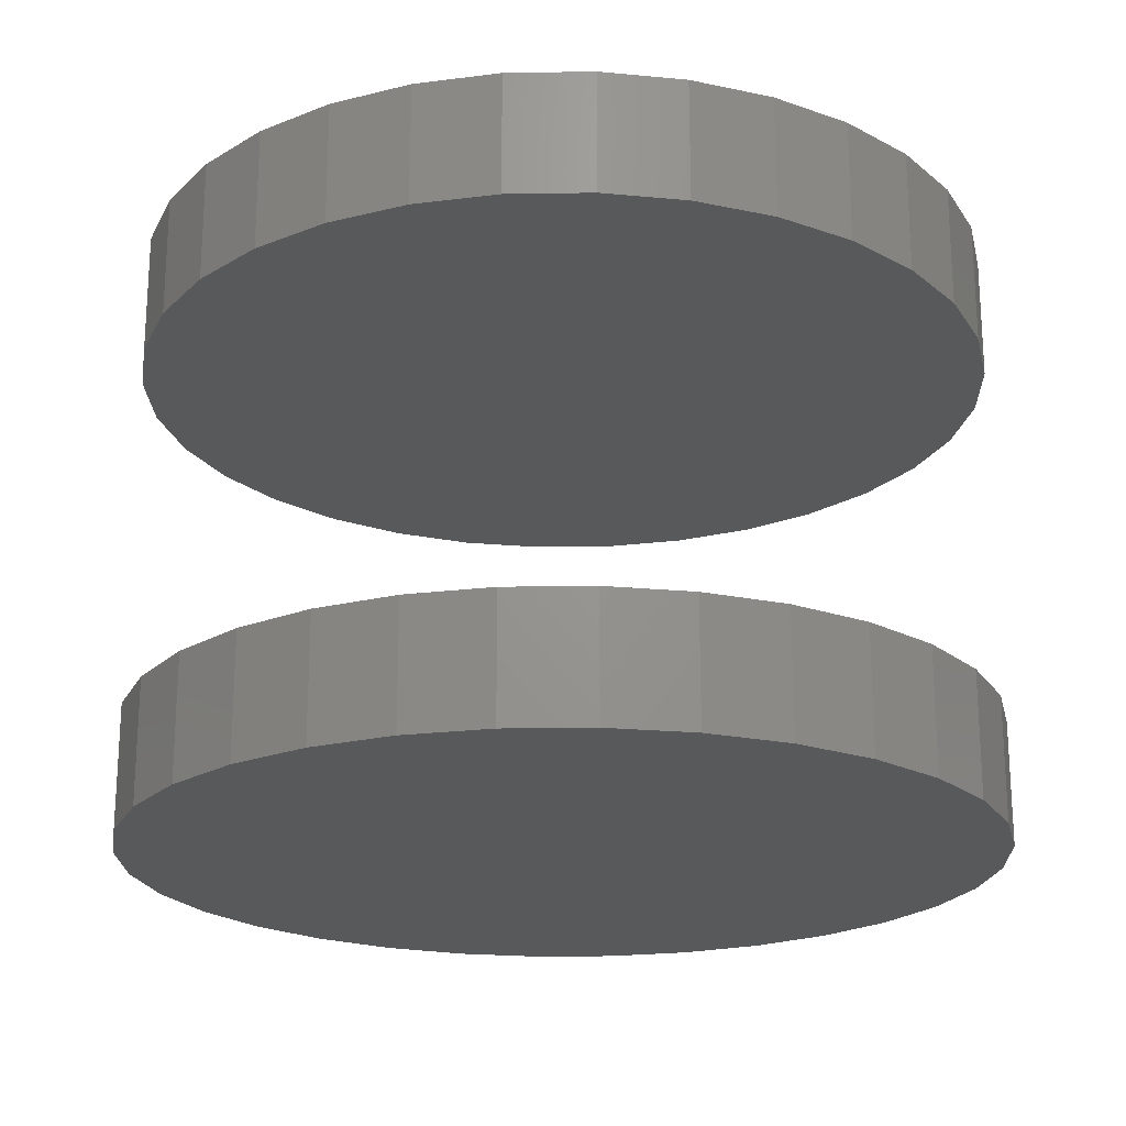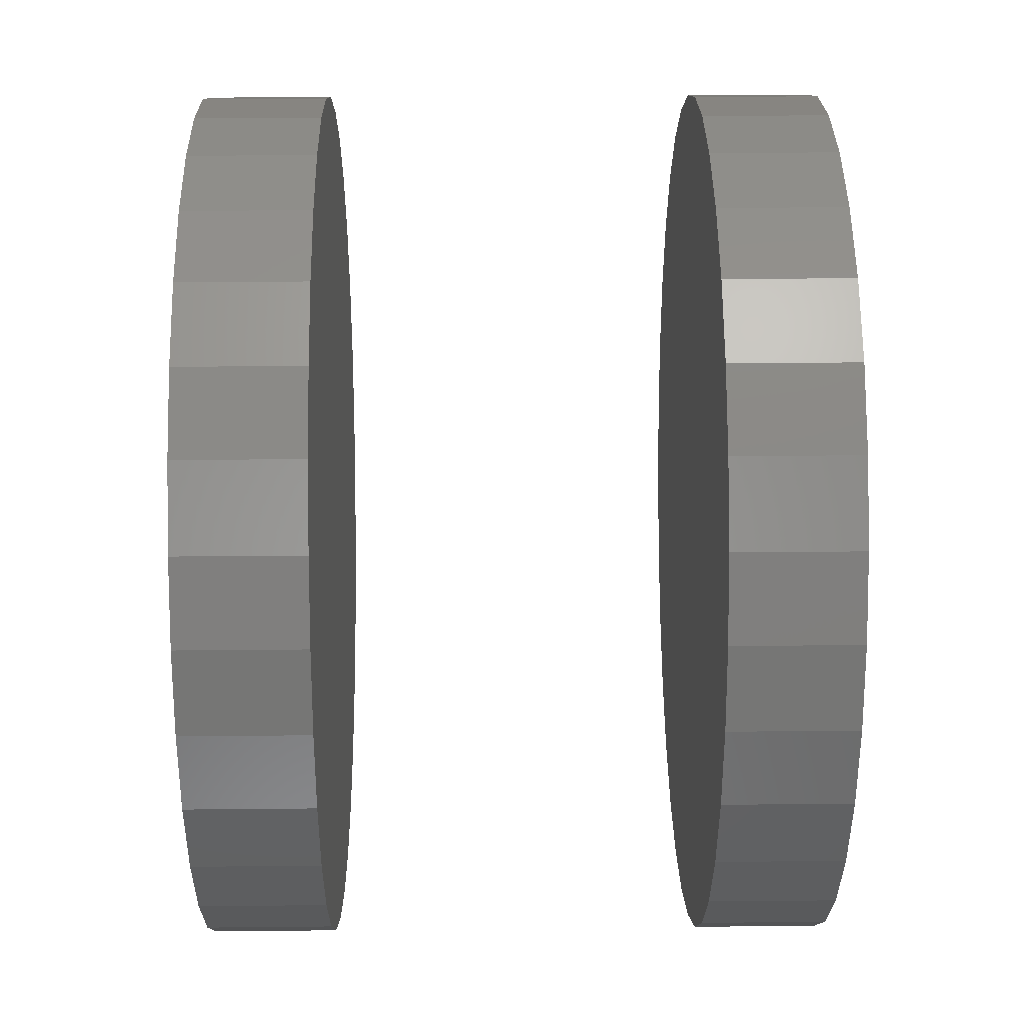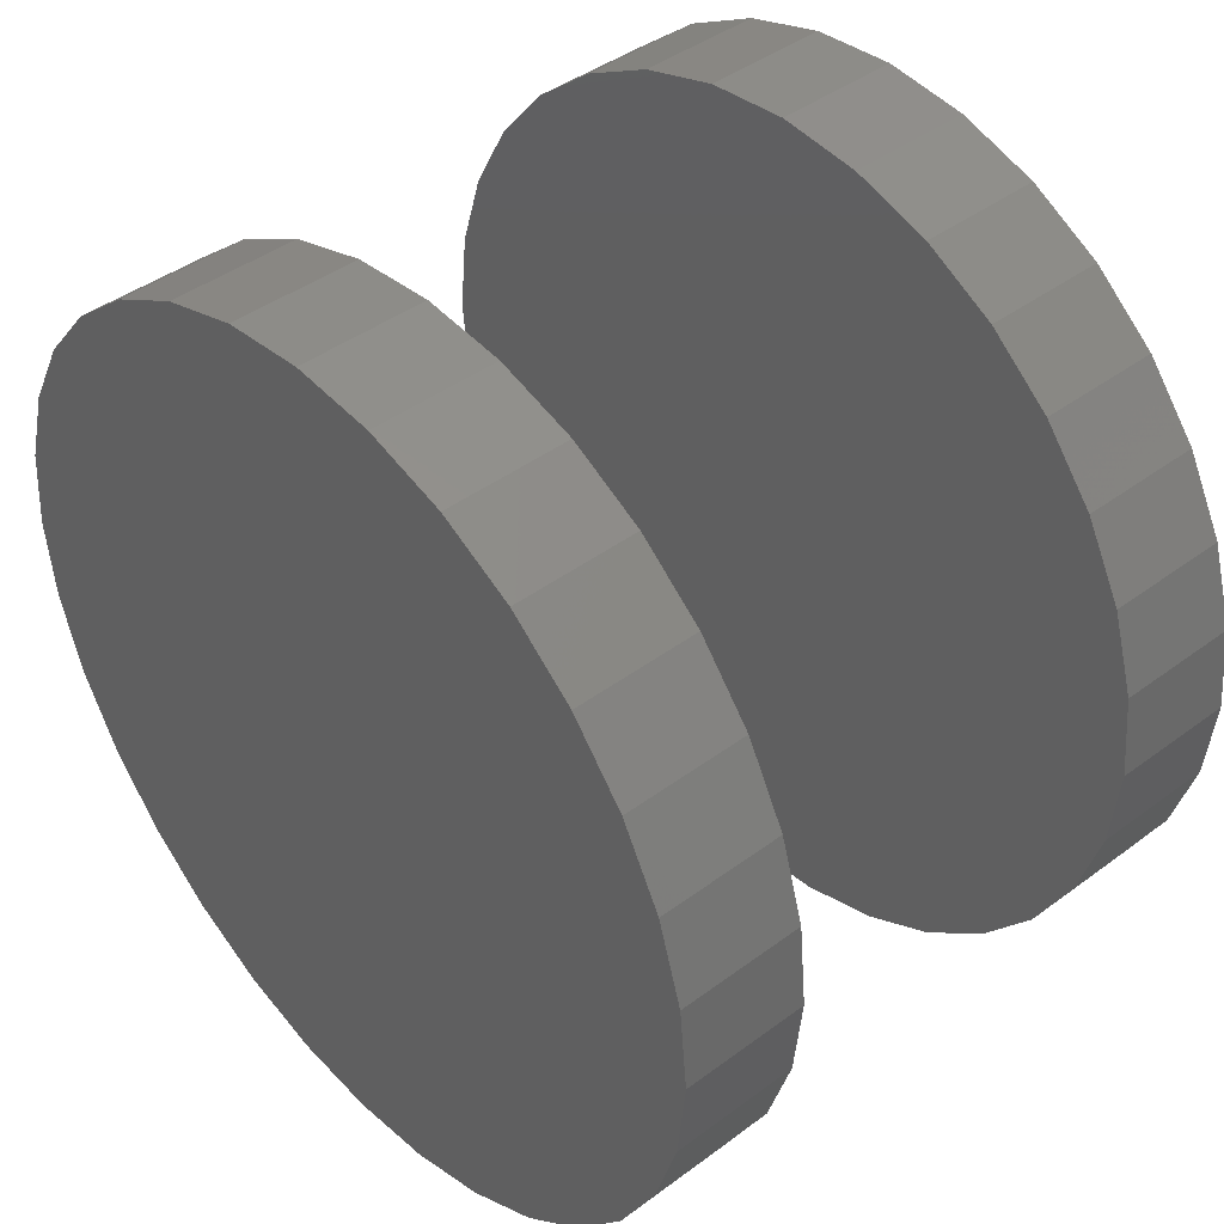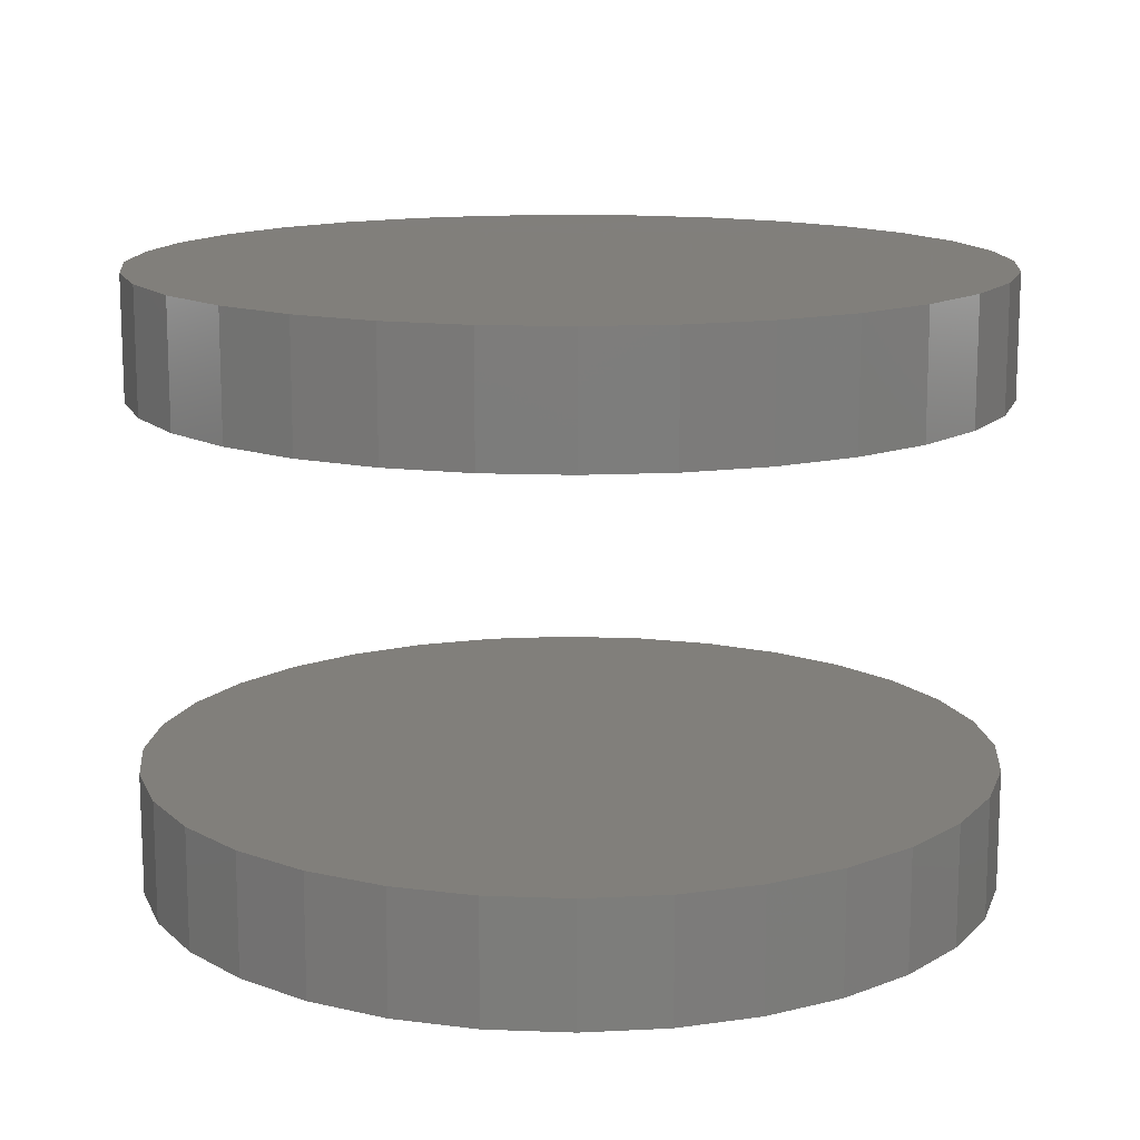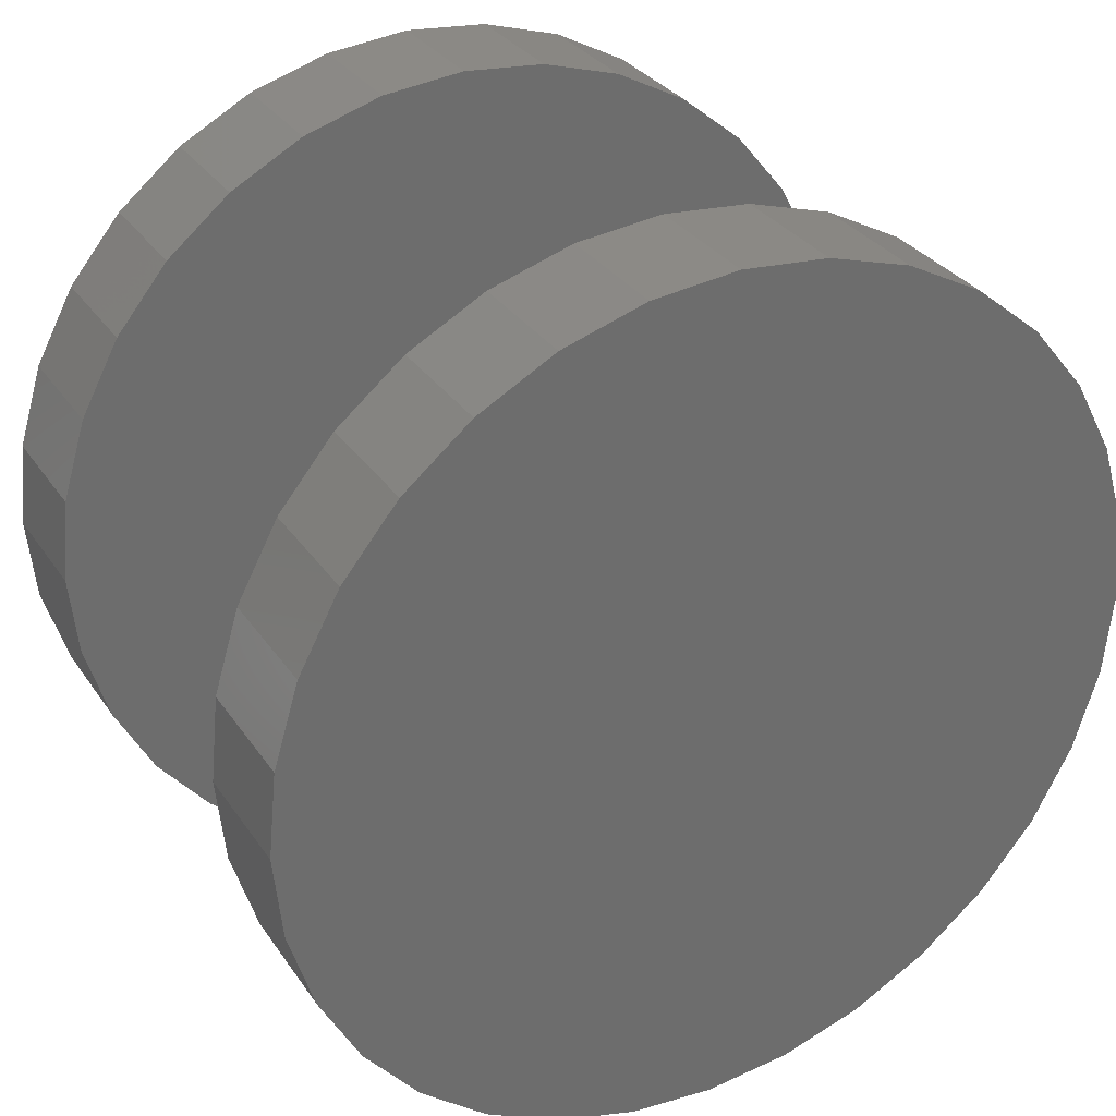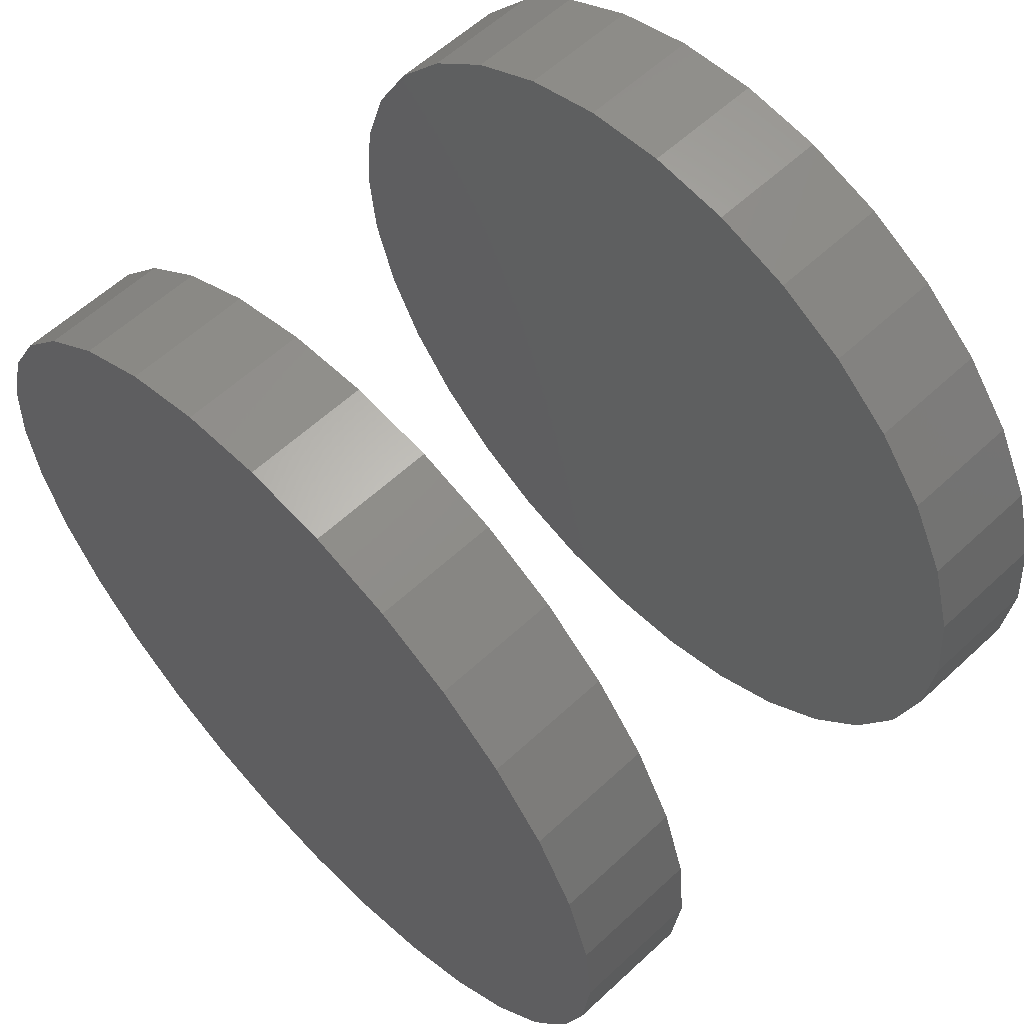
<metadata>
{"format":"stl","ext":"stl","renderer":"f3d","projection":"perspective","resolution":1024,"background":"white","views":[{"elev":-20.9,"azim":63.5,"up":"+Z"},{"elev":27.4,"azim":-90.9,"up":"+Y"},{"elev":42.7,"azim":48.5,"up":"+Y"},{"elev":13.6,"azim":-23.3,"up":"+Z"},{"elev":31.1,"azim":151.7,"up":"+Y"},{"elev":59.8,"azim":-133.5,"up":"+Y"}]}
</metadata>
<code>
# stl→obj: 128 verts, 248 faces
v 0.2753 0.3585 0.03125
v 0.2753 0.3585 0.03906
v 0.2759 0.3638 0.03125
v 0.2759 0.3638 0.03906
v 0.2774 0.369 0.03125
v 0.2774 0.369 0.03906
v 0.2799 0.3737 0.03125
v 0.2799 0.3737 0.03906
v 0.2833 0.3778 0.03125
v 0.2833 0.3778 0.03906
v 0.2875 0.3812 0.03125
v 0.2875 0.3812 0.03906
v 0.2922 0.3838 0.03125
v 0.2922 0.3838 0.03906
v 0.2974 0.3853 0.03125
v 0.2974 0.3853 0.03906
v 0.3027 0.3859 0.03125
v 0.3027 0.3859 0.03906
v 0.3081 0.3853 0.03125
v 0.3081 0.3853 0.03906
v 0.3132 0.3838 0.03125
v 0.3132 0.3838 0.03906
v 0.3179 0.3812 0.03125
v 0.3179 0.3812 0.03906
v 0.3221 0.3778 0.03125
v 0.3221 0.3778 0.03906
v 0.3255 0.3737 0.03125
v 0.3255 0.3737 0.03906
v 0.328 0.369 0.03125
v 0.328 0.369 0.03906
v 0.3296 0.3638 0.03125
v 0.3296 0.3638 0.03906
v 0.3301 0.3585 0.03125
v 0.3301 0.3585 0.03906
v 0.2753 0.3585 0
v 0.2753 0.3585 0.007812
v 0.2759 0.3638 0
v 0.2759 0.3638 0.007812
v 0.2774 0.369 0
v 0.2774 0.369 0.007812
v 0.2799 0.3737 0
v 0.2799 0.3737 0.007812
v 0.2833 0.3778 0
v 0.2833 0.3778 0.007812
v 0.2875 0.3812 0
v 0.2875 0.3812 0.007812
v 0.2922 0.3838 0
v 0.2922 0.3838 0.007812
v 0.2974 0.3853 0
v 0.2974 0.3853 0.007812
v 0.3027 0.3859 0
v 0.3027 0.3859 0.007812
v 0.3081 0.3853 0
v 0.3081 0.3853 0.007812
v 0.3132 0.3838 0
v 0.3132 0.3838 0.007812
v 0.3179 0.3812 0
v 0.3179 0.3812 0.007812
v 0.3221 0.3778 0
v 0.3221 0.3778 0.007812
v 0.3255 0.3737 0
v 0.3255 0.3737 0.007812
v 0.328 0.369 0
v 0.328 0.369 0.007812
v 0.3296 0.3638 0
v 0.3296 0.3638 0.007812
v 0.3301 0.3585 0
v 0.3301 0.3585 0.007812
v 0.3296 0.3531 0.03125
v 0.3296 0.3531 0.03906
v 0.328 0.348 0.03125
v 0.328 0.348 0.03906
v 0.3255 0.3433 0.03125
v 0.3255 0.3433 0.03906
v 0.3221 0.3391 0.03125
v 0.3221 0.3391 0.03906
v 0.3179 0.3357 0.03125
v 0.3179 0.3357 0.03906
v 0.3132 0.3332 0.03125
v 0.3132 0.3332 0.03906
v 0.3081 0.3316 0.03125
v 0.3081 0.3316 0.03906
v 0.3027 0.3311 0.03125
v 0.3027 0.3311 0.03906
v 0.2974 0.3316 0.03125
v 0.2974 0.3316 0.03906
v 0.2922 0.3332 0.03125
v 0.2922 0.3332 0.03906
v 0.2875 0.3357 0.03125
v 0.2875 0.3357 0.03906
v 0.2833 0.3391 0.03125
v 0.2833 0.3391 0.03906
v 0.2799 0.3433 0.03125
v 0.2799 0.3433 0.03906
v 0.2774 0.348 0.03125
v 0.2774 0.348 0.03906
v 0.2759 0.3531 0.03125
v 0.2759 0.3531 0.03906
v 0.3296 0.3531 0
v 0.3296 0.3531 0.007812
v 0.328 0.348 0
v 0.328 0.348 0.007812
v 0.3255 0.3433 0
v 0.3255 0.3433 0.007812
v 0.3221 0.3391 0
v 0.3221 0.3391 0.007812
v 0.3179 0.3357 0
v 0.3179 0.3357 0.007812
v 0.3132 0.3332 0
v 0.3132 0.3332 0.007812
v 0.3081 0.3316 0
v 0.3081 0.3316 0.007812
v 0.3027 0.3311 0
v 0.3027 0.3311 0.007812
v 0.2974 0.3316 0
v 0.2974 0.3316 0.007812
v 0.2922 0.3332 0
v 0.2922 0.3332 0.007812
v 0.2875 0.3357 0
v 0.2875 0.3357 0.007812
v 0.2833 0.3391 0
v 0.2833 0.3391 0.007812
v 0.2799 0.3433 0
v 0.2799 0.3433 0.007812
v 0.2774 0.348 0
v 0.2774 0.348 0.007812
v 0.2759 0.3531 0
v 0.2759 0.3531 0.007812
f 1 2 3
f 3 2 4
f 3 4 5
f 5 4 6
f 5 6 7
f 7 6 8
f 7 8 9
f 9 8 10
f 9 10 11
f 11 10 12
f 11 12 13
f 13 12 14
f 13 14 15
f 15 14 16
f 15 16 17
f 17 16 18
f 17 18 19
f 19 18 20
f 19 20 21
f 21 20 22
f 21 22 23
f 23 22 24
f 23 24 25
f 25 24 26
f 25 26 27
f 27 26 28
f 27 28 29
f 29 28 30
f 29 30 31
f 31 30 32
f 31 32 33
f 33 32 34
f 35 36 37
f 37 36 38
f 37 38 39
f 39 38 40
f 39 40 41
f 41 40 42
f 41 42 43
f 43 42 44
f 43 44 45
f 45 44 46
f 45 46 47
f 47 46 48
f 47 48 49
f 49 48 50
f 49 50 51
f 51 50 52
f 51 52 53
f 53 52 54
f 53 54 55
f 55 54 56
f 55 56 57
f 57 56 58
f 57 58 59
f 59 58 60
f 59 60 61
f 61 60 62
f 61 62 63
f 63 62 64
f 63 64 65
f 65 64 66
f 65 66 67
f 67 66 68
f 33 34 69
f 69 34 70
f 69 70 71
f 71 70 72
f 71 72 73
f 73 72 74
f 73 74 75
f 75 74 76
f 75 76 77
f 77 76 78
f 77 78 79
f 79 78 80
f 79 80 81
f 81 80 82
f 81 82 83
f 83 82 84
f 83 84 85
f 85 84 86
f 85 86 87
f 87 86 88
f 87 88 89
f 89 88 90
f 89 90 91
f 91 90 92
f 91 92 93
f 93 92 94
f 93 94 95
f 95 94 96
f 95 96 97
f 97 96 98
f 97 98 1
f 1 98 2
f 67 68 99
f 99 68 100
f 99 100 101
f 101 100 102
f 101 102 103
f 103 102 104
f 103 104 105
f 105 104 106
f 105 106 107
f 107 106 108
f 107 108 109
f 109 108 110
f 109 110 111
f 111 110 112
f 111 112 113
f 113 112 114
f 113 114 115
f 115 114 116
f 115 116 117
f 117 116 118
f 117 118 119
f 119 118 120
f 119 120 121
f 121 120 122
f 121 122 123
f 123 122 124
f 123 124 125
f 125 124 126
f 125 126 127
f 127 126 128
f 127 128 35
f 35 128 36
f 52 50 48
f 54 52 48
f 54 48 56
f 56 48 46
f 56 46 58
f 58 46 44
f 58 44 60
f 60 44 42
f 60 42 62
f 62 42 40
f 62 40 64
f 64 40 38
f 64 38 66
f 100 126 102
f 102 126 124
f 102 124 104
f 104 124 122
f 104 122 106
f 106 122 120
f 106 120 108
f 108 120 118
f 108 118 110
f 110 118 116
f 110 116 114
f 110 114 112
f 66 38 68
f 68 38 36
f 68 36 100
f 100 36 128
f 100 128 126
f 13 15 17
f 13 17 19
f 21 13 19
f 11 13 21
f 23 11 21
f 9 11 23
f 25 9 23
f 7 9 25
f 27 7 25
f 5 7 27
f 29 5 27
f 3 5 29
f 31 3 29
f 71 95 69
f 93 95 71
f 73 93 71
f 91 93 73
f 75 91 73
f 89 91 75
f 77 89 75
f 87 89 77
f 79 87 77
f 85 87 79
f 83 85 79
f 81 83 79
f 95 97 69
f 69 97 1
f 69 1 33
f 33 1 3
f 33 3 31
f 18 16 14
f 20 18 14
f 20 14 22
f 22 14 12
f 22 12 24
f 24 12 10
f 24 10 26
f 26 10 8
f 26 8 28
f 28 8 6
f 28 6 30
f 30 6 4
f 30 4 32
f 70 96 72
f 72 96 94
f 72 94 74
f 74 94 92
f 74 92 76
f 76 92 90
f 76 90 78
f 78 90 88
f 78 88 80
f 80 88 86
f 80 86 84
f 80 84 82
f 32 4 34
f 34 4 2
f 34 2 70
f 70 2 98
f 70 98 96
f 47 49 51
f 47 51 53
f 55 47 53
f 45 47 55
f 57 45 55
f 43 45 57
f 59 43 57
f 41 43 59
f 61 41 59
f 39 41 61
f 63 39 61
f 37 39 63
f 65 37 63
f 101 125 99
f 123 125 101
f 103 123 101
f 121 123 103
f 105 121 103
f 119 121 105
f 107 119 105
f 117 119 107
f 109 117 107
f 115 117 109
f 113 115 109
f 111 113 109
f 125 127 99
f 99 127 35
f 99 35 67
f 67 35 37
f 67 37 65

</code>
